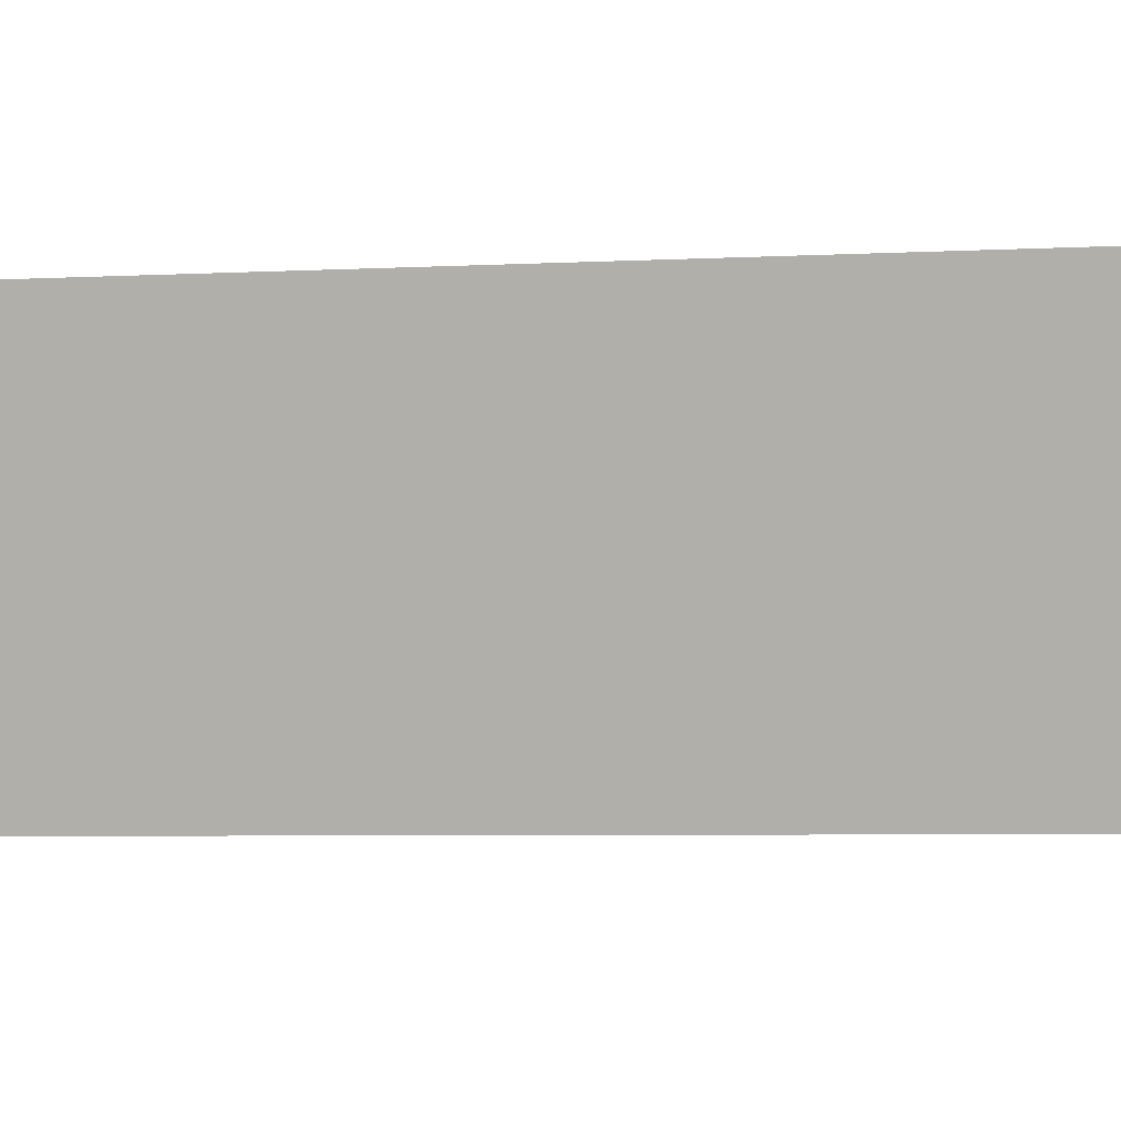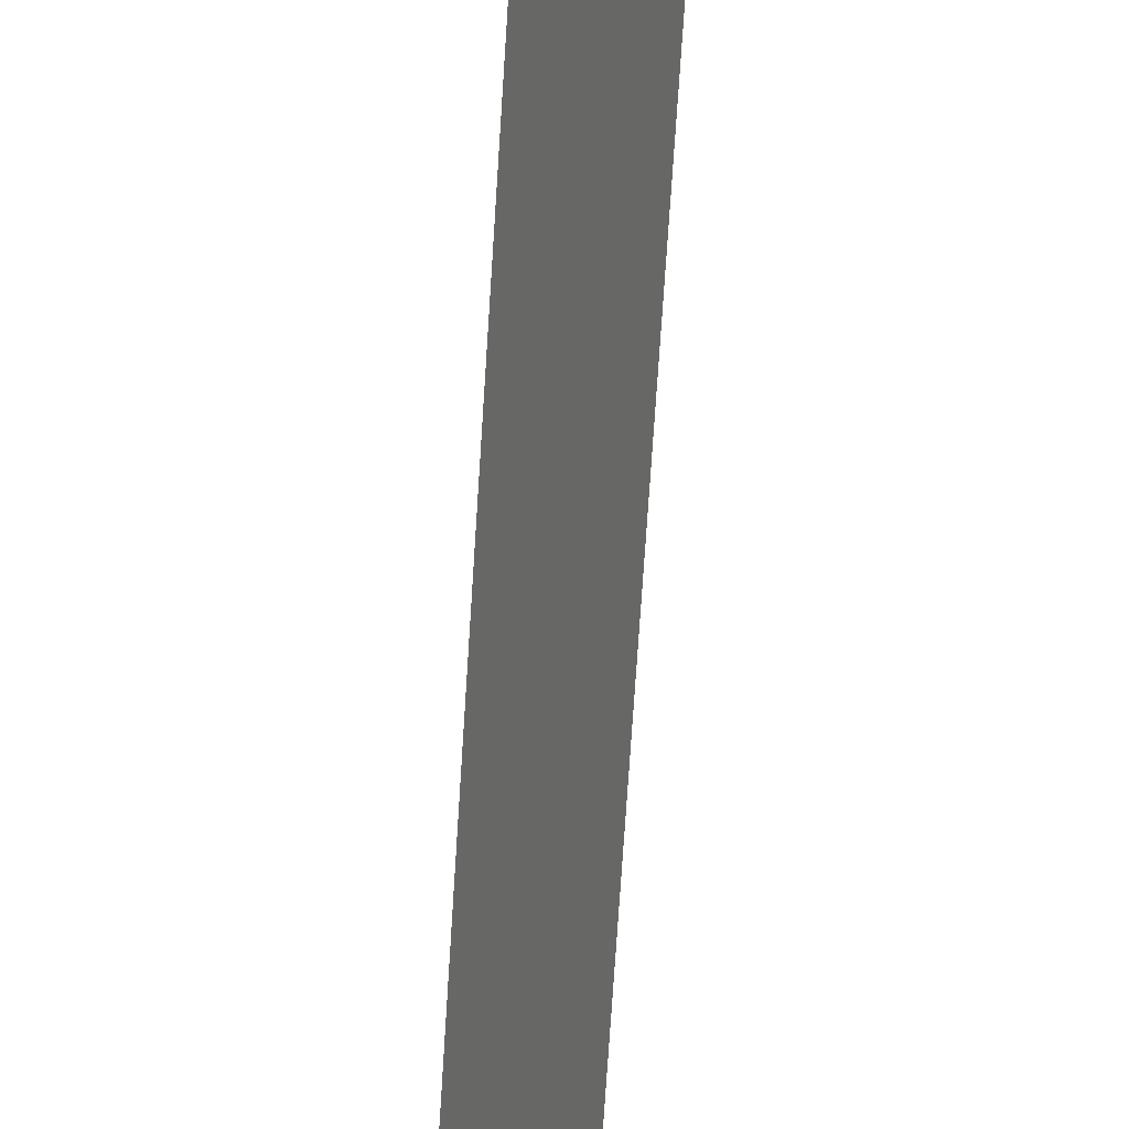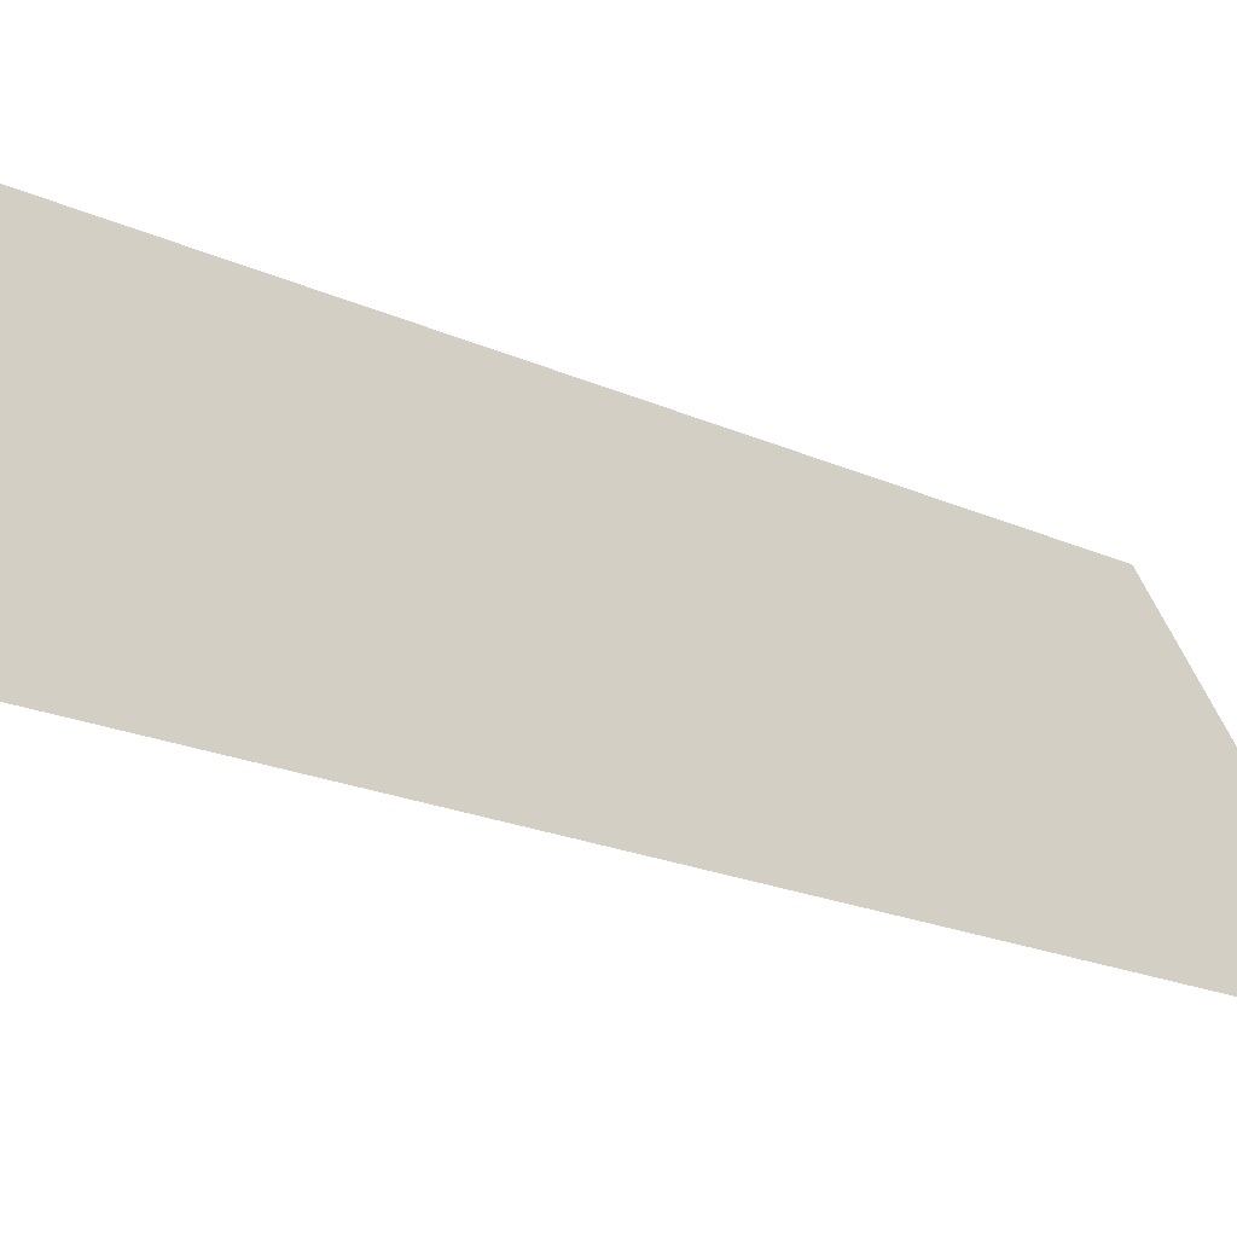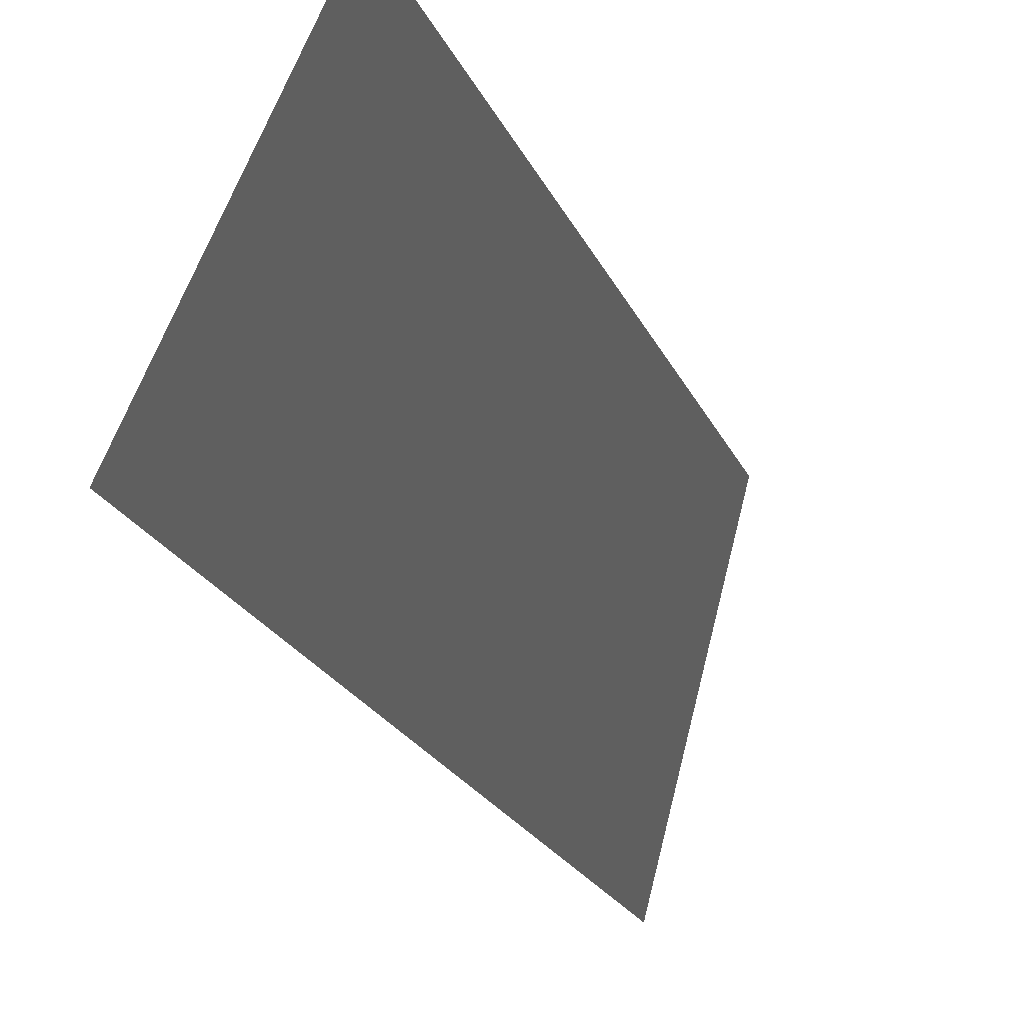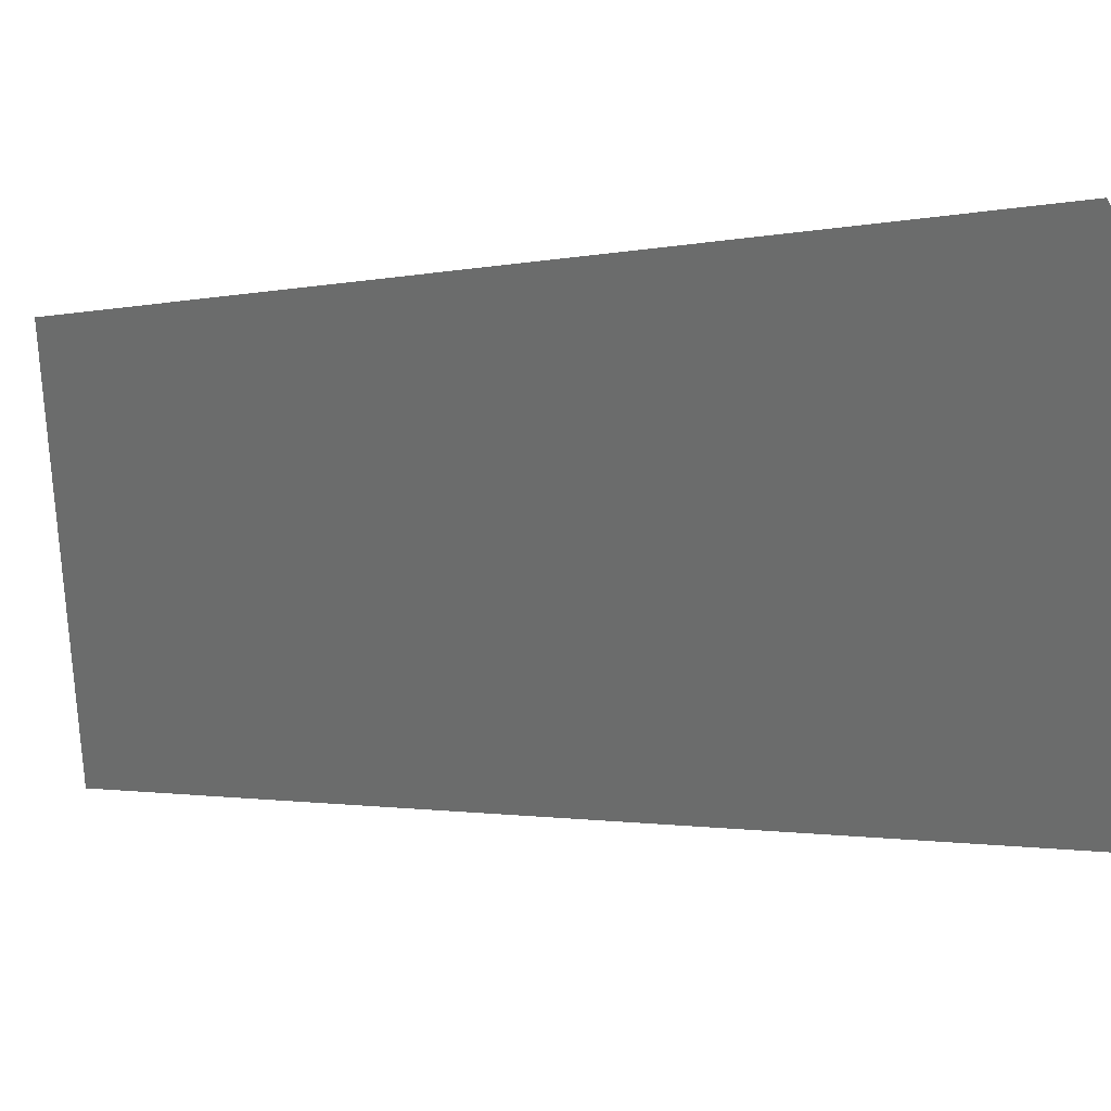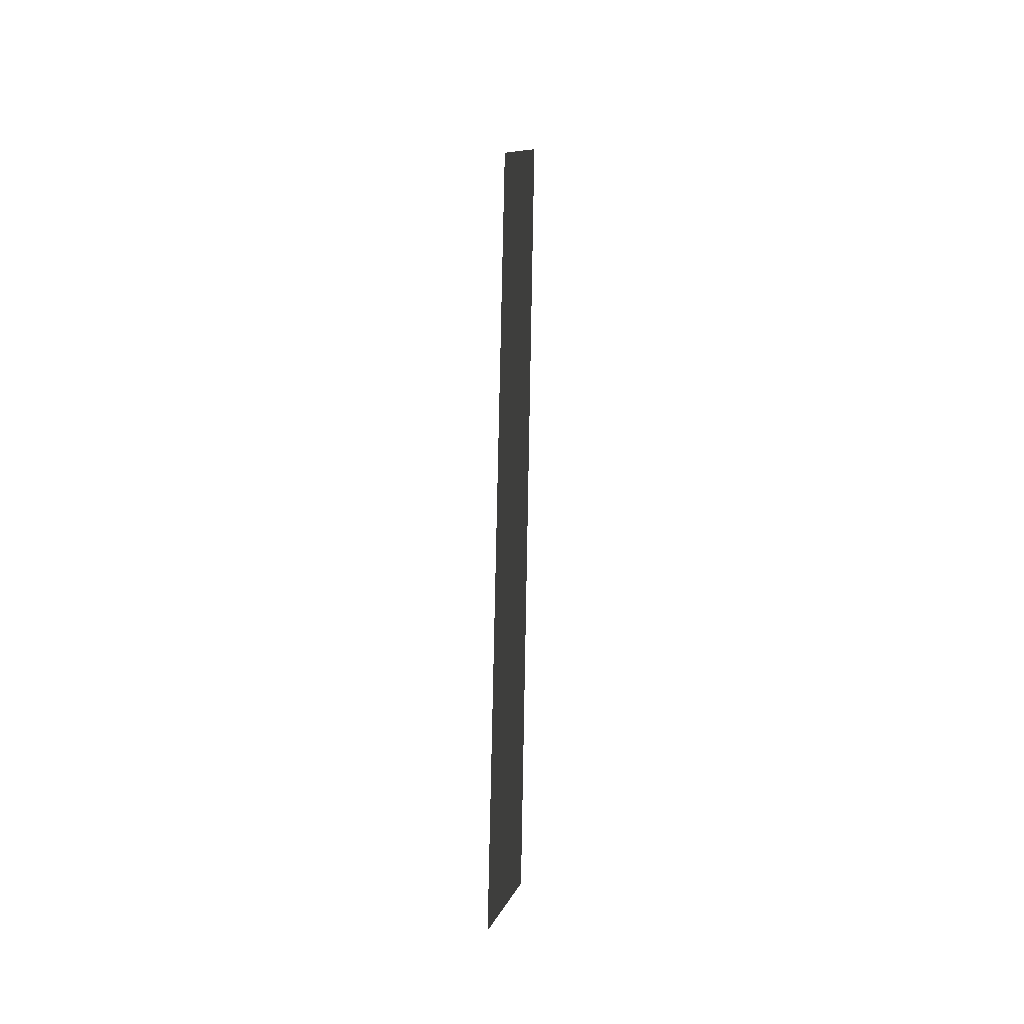
<metadata>
{"format":"obj","ext":"obj","renderer":"f3d","projection":"perspective","resolution":1024,"background":"white","views":[{"elev":26.7,"azim":100.8,"up":"+Y"},{"elev":-66.3,"azim":176.3,"up":"+Y"},{"elev":-23.7,"azim":42.5,"up":"+Y"},{"elev":-8.9,"azim":-166.0,"up":"+Y"},{"elev":-8.6,"azim":-35.9,"up":"+Y"},{"elev":-6.1,"azim":-169.7,"up":"+Z"}]}
</metadata>
<code>
o Group12/mesh10/mesh10-geometry#mesh10-geometry
v -0.1032 0.0424 0.007092
v -0.1101 0.05465 0.0827
v -0.1032 0.03324 0.08954
v -0.1101 0.06229 0.01393
f 1 2 3
f 2 1 4
f 3 2 1
f 4 1 2

</code>
